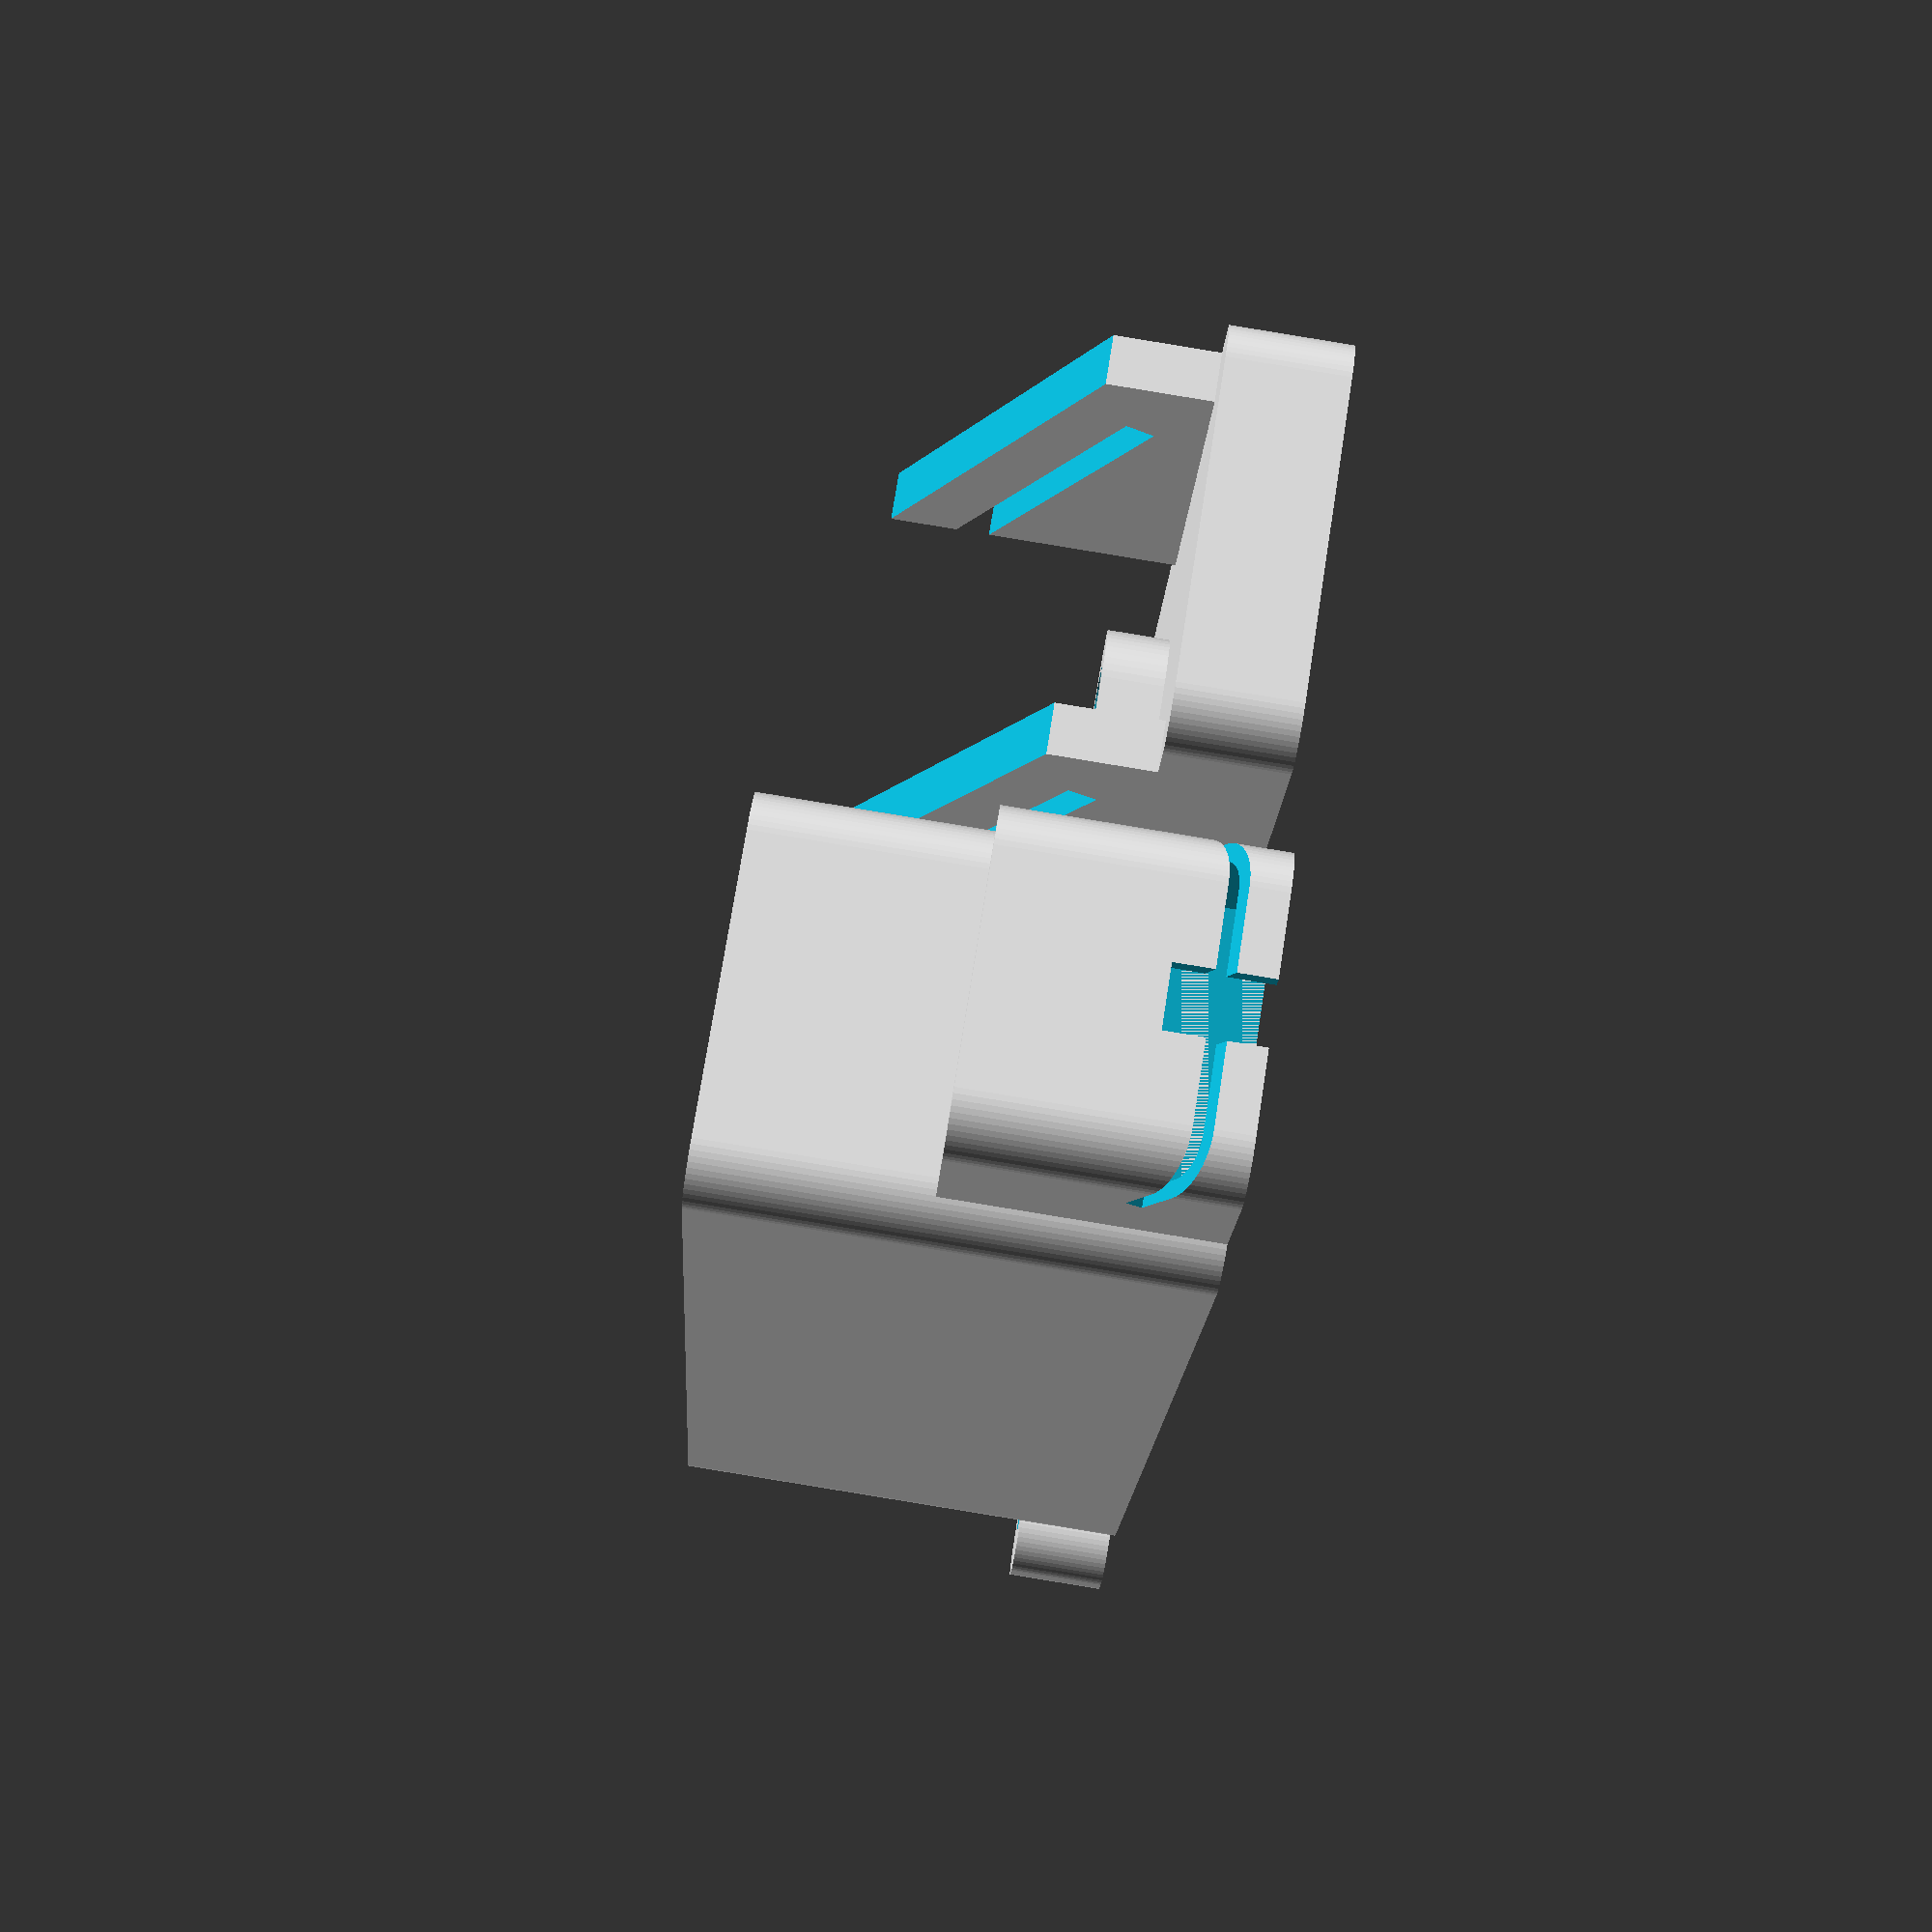
<openscad>

spike_dia = 4;
spike_sleeve = 25;
wall=1.6;
fuzz = 0.1;

$fn = 60;

tilt_angle = 25;

length=35;
width=82+35;
height=45;
clearance=0.2;
radius = 5;

battery_fence_inset = 82;
battery_fence_height = 8;

spike_inset = radius - 1;

spike_spacing = length+2*wall-2*spike_inset;

lid_height = 10;
sensor_length = length+2*wall-2*radius;
sensor_height = 12;
sensor_width = 15;
sensor_up = 10;

pcap_height = 32;
pcap_length = 22.5;
pcap_width = 12;



module lozenge(l,w,h,r) {
    hull() {
        translate([r,r,0]) cylinder(r=r,h=h);
        translate([l-r,r,0]) cylinder(r=r,h=h);
        translate([l-r,w-r,0]) cylinder(r=r,h=h);
        translate([r,w-r,0]) cylinder(r=r,h=h);
    }
}

module halflozenge(l,w,h,r) {
    hull() {
        cube([l,w-r,h]);
        translate([l-r,w-r,0]) cylinder(r=r,h=h);
        translate([r,w-r,0]) cylinder(r=r,h=h);
    }
}

module clozenge(l,w,h,r) {
    translate([-l/2,-w/2,0]) lozenge(l,w,h,r);
}

module spike_post() {
    //lozenge(post_dia, post_dia, spike_sleeve+10, radius+wall/2);
    cylinder(r=spike_inset-wall/2, h=spike_sleeve+10);
}

module lozenge_box(length,width,height,radius,wall) {
    difference() {
	lozenge(length+2*wall, width+2*wall, height+wall, radius);
	translate([wall,wall,wall]) lozenge(length, width, height+wall+fuzz, radius-wall);
    }
}

module halflozenge_box(length,width,height,radius,wall) {
    difference() {
	halflozenge(length+2*wall, width+2*wall, height+wall, radius);
	translate([wall,wall,wall]) halflozenge(length, width, height+fuzz, radius-wall);
    }
}

module body() {
    lozenge_box(length, width, height, radius, wall);
    translate([wall,wall+battery_fence_inset,wall]) cube([length,wall,battery_fence_height]);
}

module hutch() {
    halflozenge_box(sensor_length,sensor_width,wall+sensor_up+sensor_height,radius,wall);
}

module assembly() {
    difference() {
        union() {
            body();
	    translate([wall+length/2-sensor_length/2-wall,wall+width,wall+sensor_up+sensor_height+wall]) scale([1,1,-1]) hutch();
            translate([spike_inset,spike_inset,0]) spike_post();
            translate([length+2*wall-spike_inset,spike_inset,0]) spike_post();
            translate([spike_inset,wall+width/2,0]) spike_post();
            translate([length+2*wall-spike_inset,wall+width/2,0]) spike_post();
        }
        translate([length+2*wall-spike_inset,spike_inset,0]) cylinder(d=spike_dia, h=spike_sleeve);
        translate([spike_inset,spike_inset,0]) cylinder(d=spike_dia, h=spike_sleeve);
        translate([length+2*wall-spike_inset,wall+width/2,0]) cylinder(d=spike_dia, h=spike_sleeve);
        translate([spike_inset,wall+width/2,0]) cylinder(d=spike_dia, h=spike_sleeve);
	translate([wall+length/2-sensor_length/2,wall+width-fuzz,wall+sensor_up]) cube([sensor_length,wall+2*fuzz,sensor_height]);
	translate([0,width+2*wall+sensor_width-8,5*wall]) rotate([-tilt_angle,0,0]) cube([length+2*wall,sensor_width,1.6]);
	translate([wall+length/2-3,width+2*wall+sensor_width-4,-1]) cube([6,6,10]);
    }
}

module lid() {
    translate([0,0,lid_height+wall]) {
	difference() {
	    union() {
		scale([1,1,-1]) lozenge_box(length+2*clearance+2*wall,width+2*clearance+2*wall,lid_height,radius, wall);
		translate([2*wall+clearance+10,2*wall+clearance+32,0]) clozenge(18,14,6,7);
	    }
	    translate([2*wall+clearance+10,2*wall+clearance+32,-wall-fuzz]) clozenge(14,10,6,5);
	    translate([2*wall+clearance+10,2*wall+clearance+32,wall]) clozenge(10,8,5,3);
	}
	difference() {
	    translate([0,10,0])
	    union() {
		translate([0,0,0]) cube([5,40,40]);
		translate([length+4*wall+2*clearance-5,0,0]) cube([5,40,40]);
	    }
	    rotate([25,0,0]) {
		translate([-1,0,5]) cube([length+4*wall+2*clearance+2,width*1.5,width]);
		translate([-1,20,-4]) cube([length+4*wall+2*clearance+2,width*1.5,3]);
	    }
	}
    }
    
}

module probe_cap() {
    difference() {
	union() {
	    translate([0,0,pcap_height+wall]) scale([1,1,-1]) lozenge_box(pcap_length, pcap_width,pcap_height,radius/2,wall);
	    translate([wall,wall+pcap_width,0]) rotate([0,0,-90]) scale([1,-1,1]) halflozenge(pcap_width,pcap_width-wall,10,radius);
	    translate([wall+pcap_length,wall+pcap_width,0]) rotate([0,0,-90]) halflozenge(pcap_width,pcap_width-wall,10,radius);
	}
	translate([wall+pcap_length/2-spike_spacing/2,wall+pcap_width/2,-fuzz]) cylinder(d=spike_dia, h=10+2*fuzz);
	translate([wall+pcap_length/2+spike_spacing/2,wall+pcap_width/2,-fuzz]) cylinder(d=spike_dia, h=10+2*fuzz);
	translate([wall/2,2*wall,-fuzz]) cube([pcap_length+wall,1.6,pcap_height]);
    }
}

module unit() {
    assembly();
    rotate([0,0,180]) translate([10,-width-2*wall-clearance,0]) lid();
    translate([length/2-pcap_length/2,-20,0]) probe_cap();
}


module grid(rows=2, cols=4, length=95, width=150) {
     for (i=[0:rows-1]) {
          for (j=[0:cols-1]) {
               translate([j*length, i*width,0]) unit();
          }
     }
}

//grid();
unit();

    


</openscad>
<views>
elev=89.8 azim=162.2 roll=80.7 proj=p view=solid
</views>
